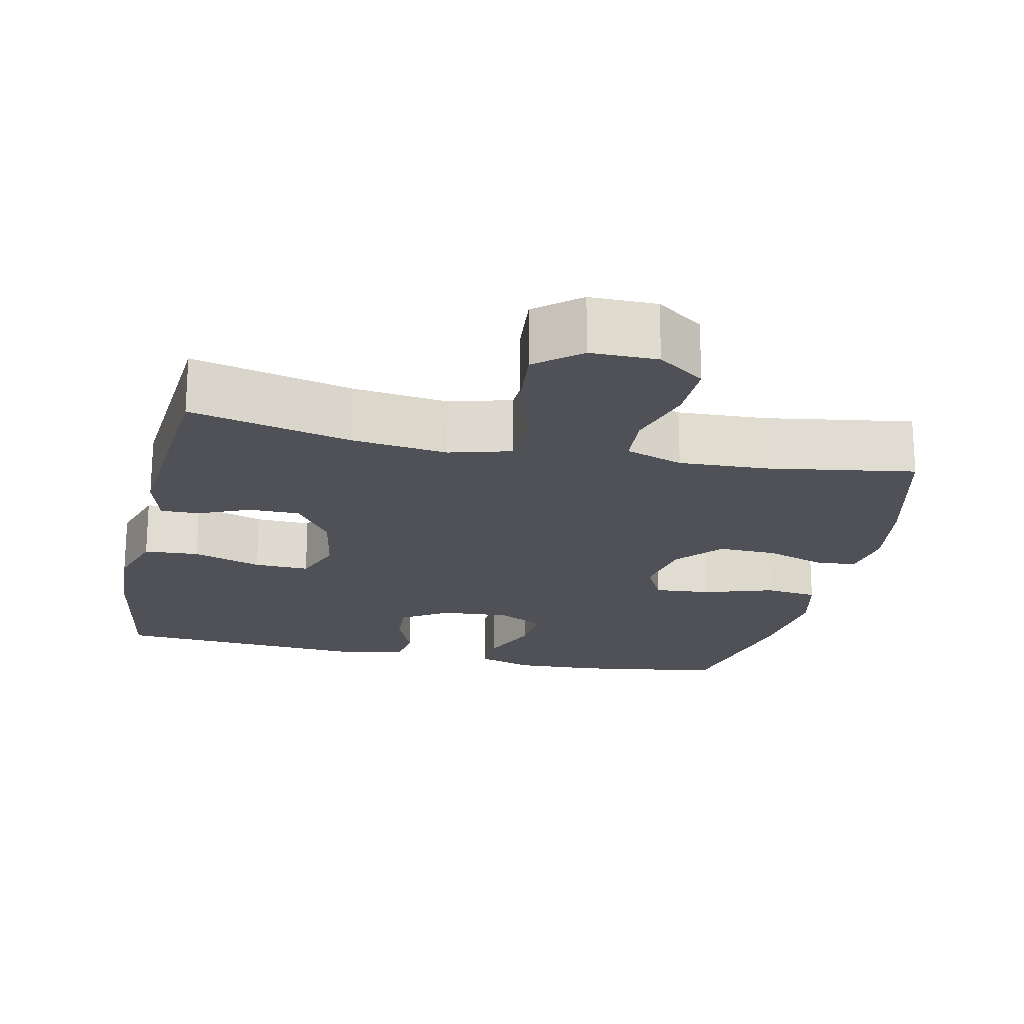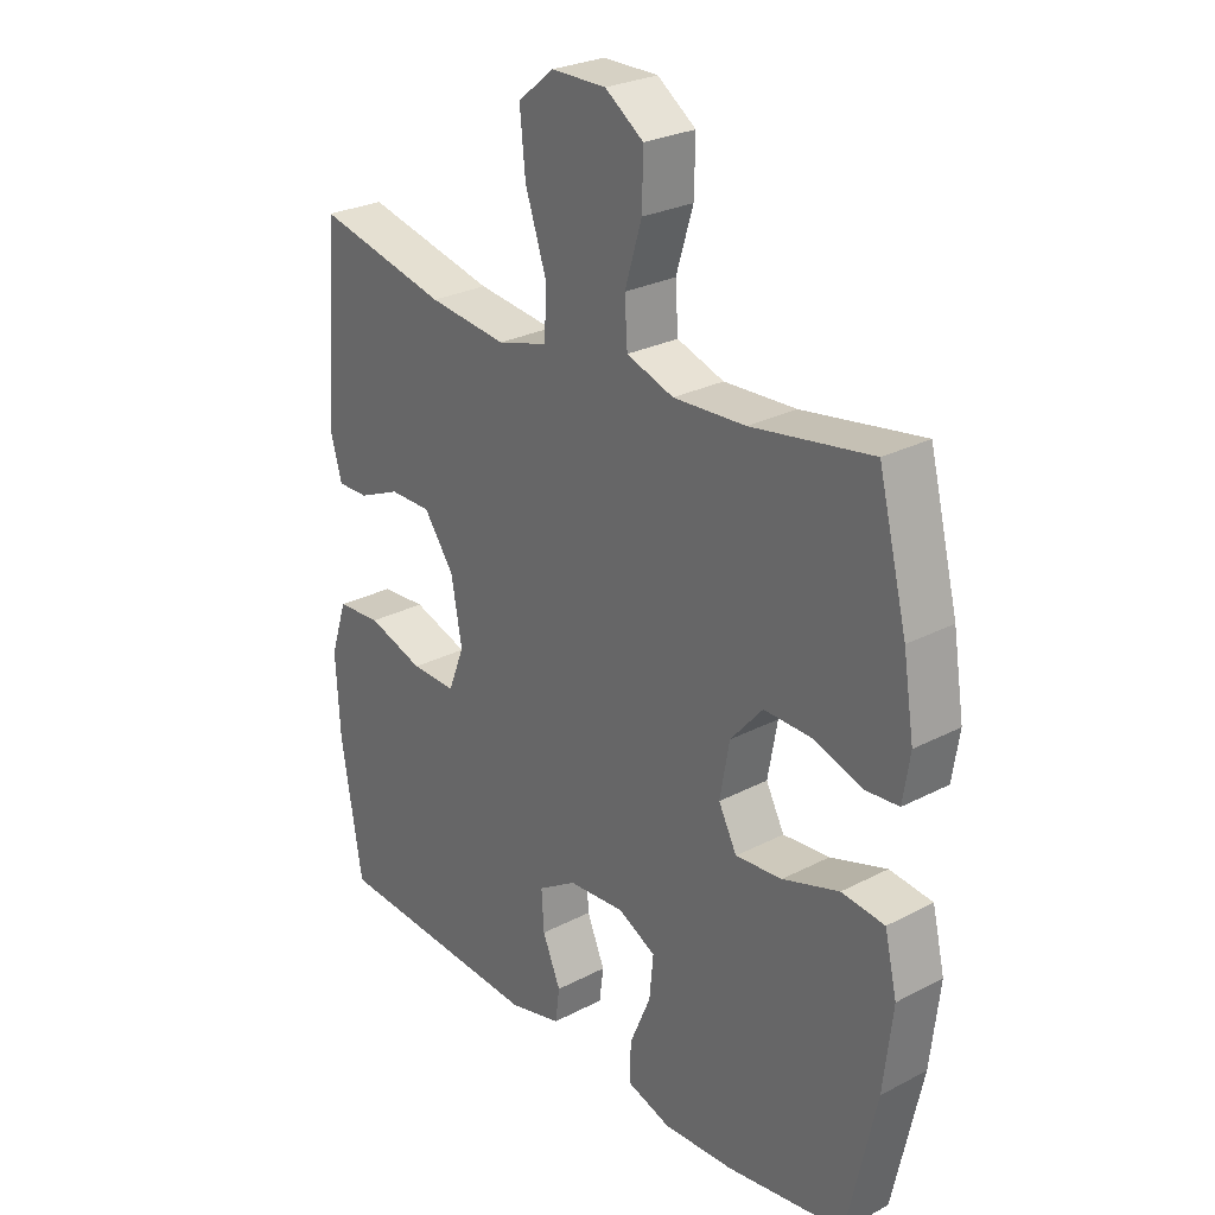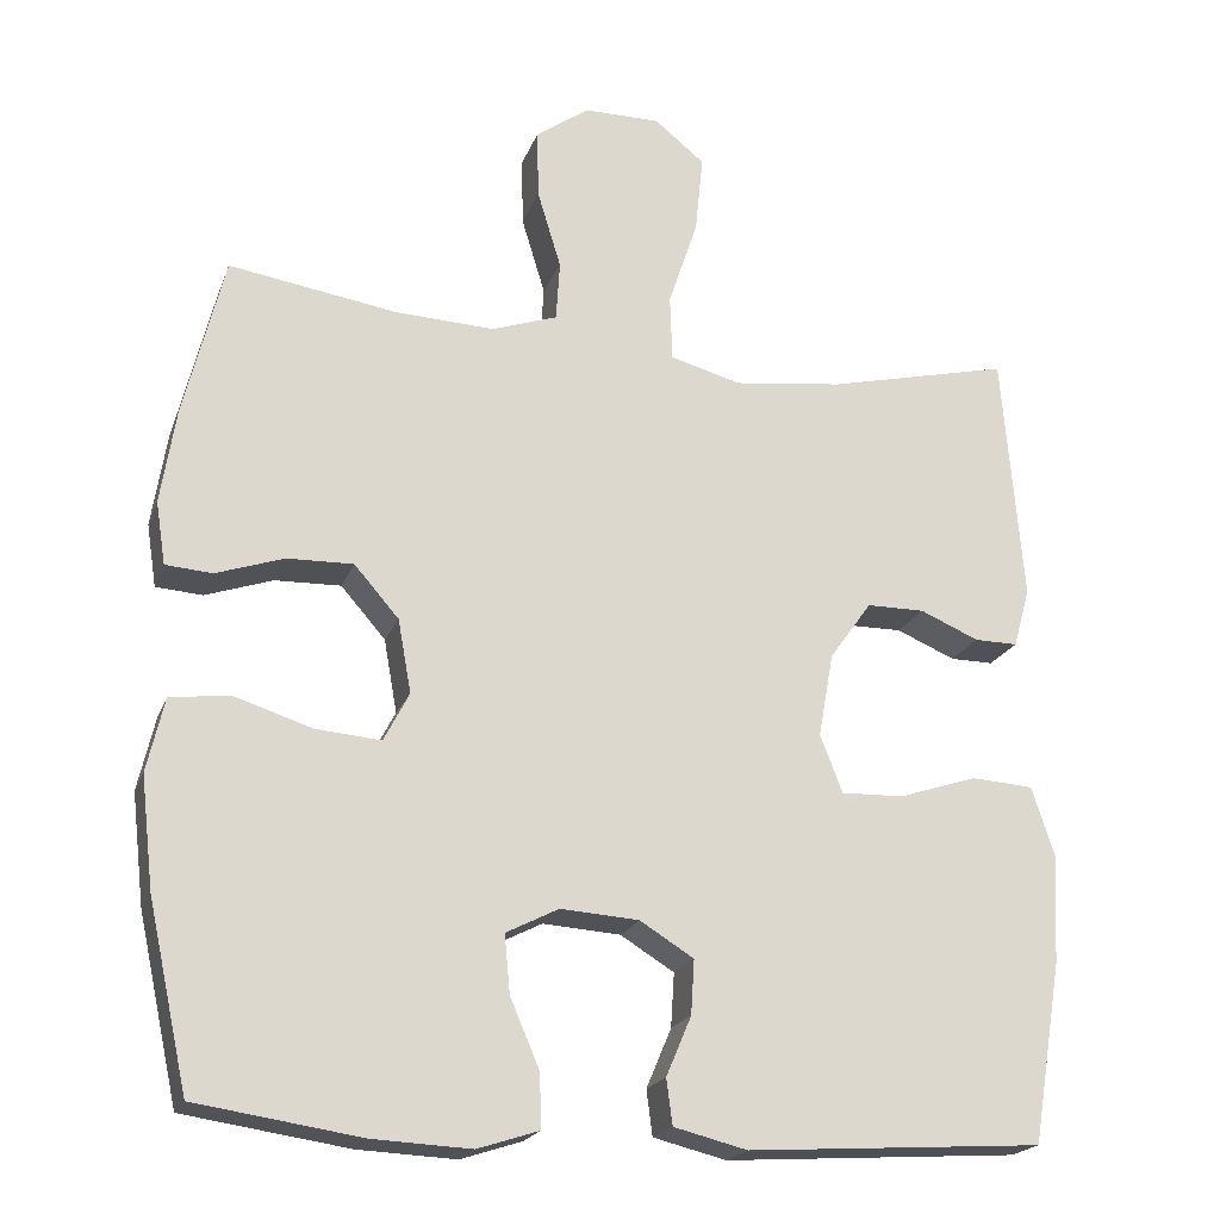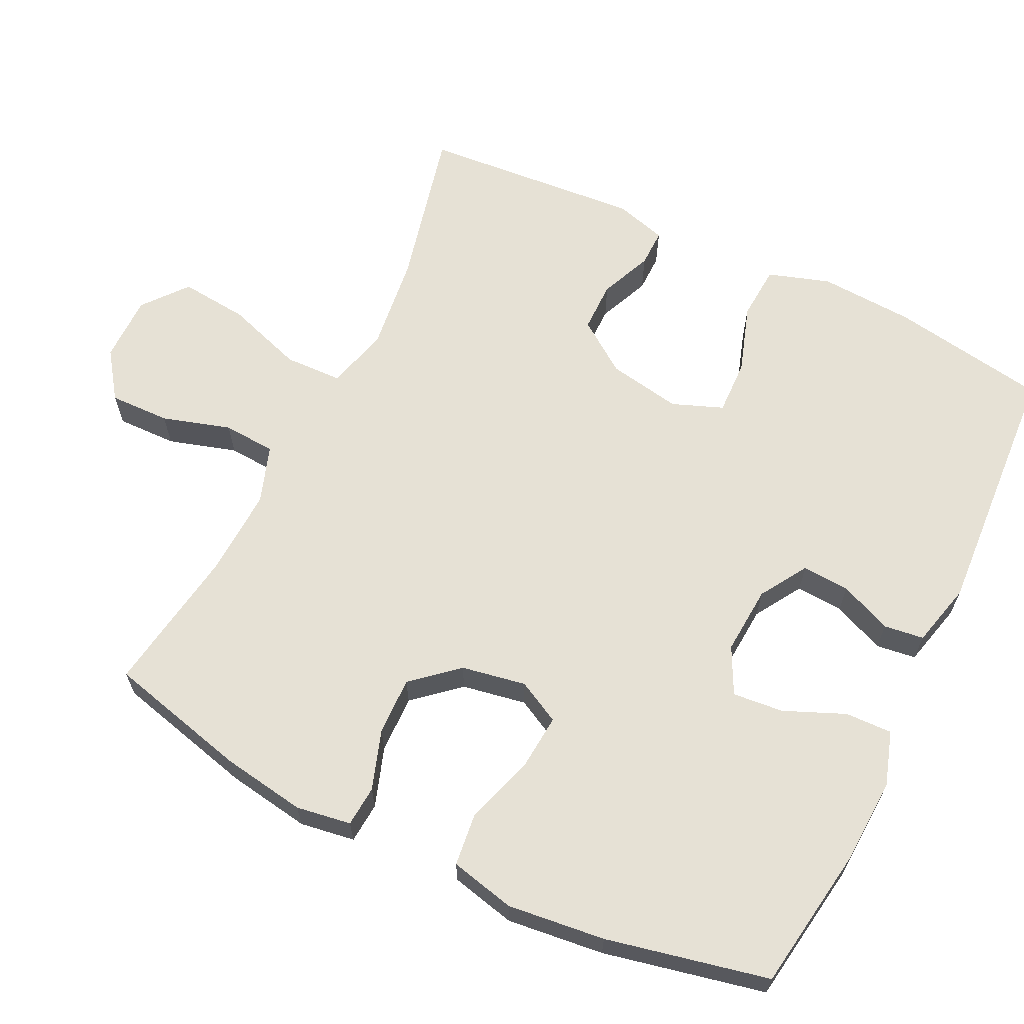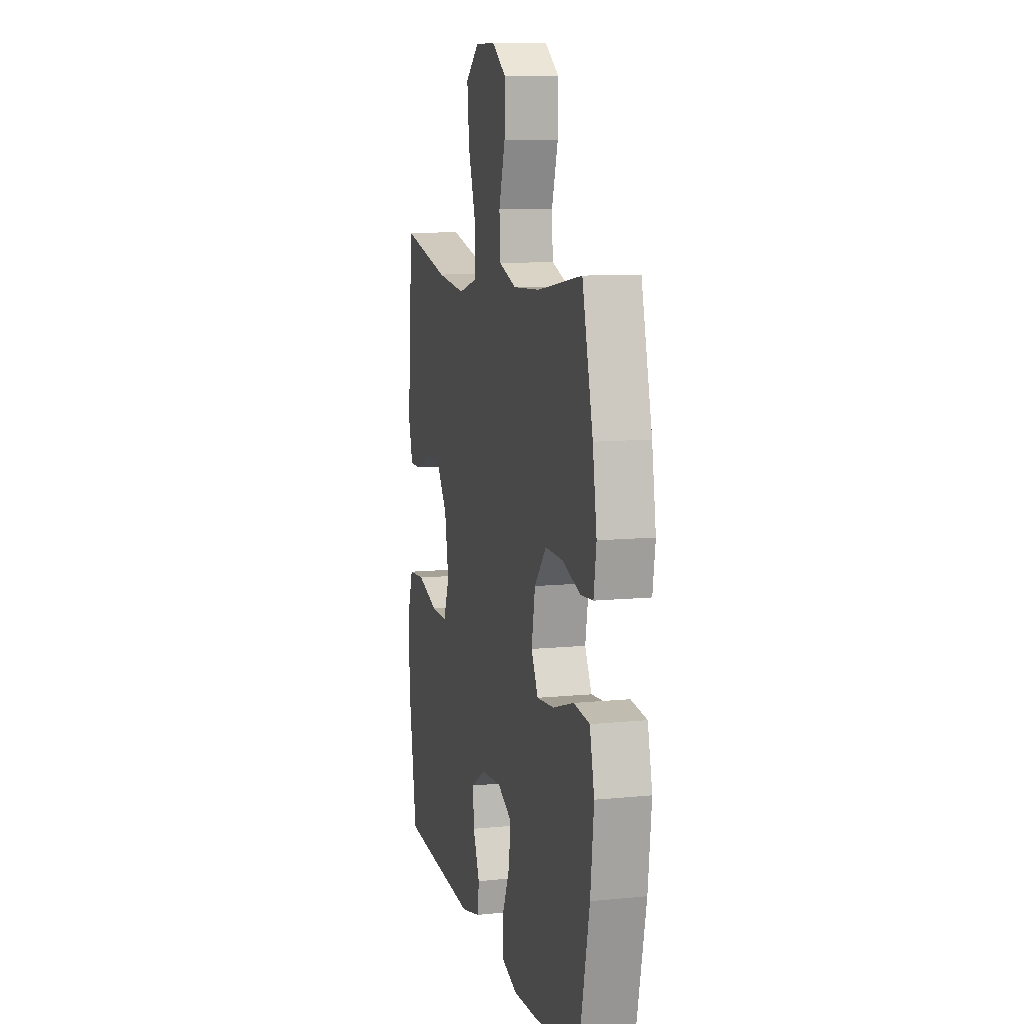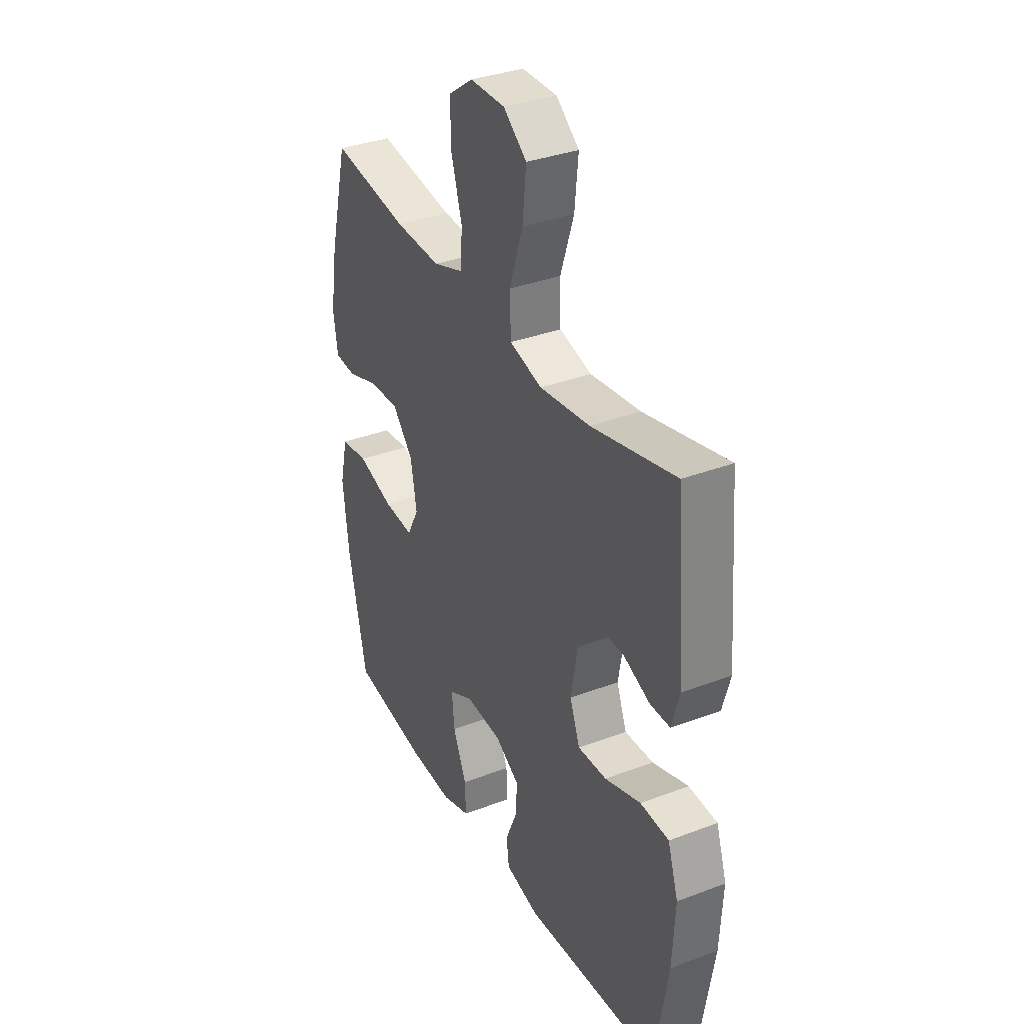
<metadata>
{"format":"obj","ext":"obj","renderer":"f3d","projection":"perspective","resolution":1024,"background":"white","views":[{"elev":-20.3,"azim":-12.3,"up":"+Y"},{"elev":26.7,"azim":50.8,"up":"+Z"},{"elev":-20.2,"azim":163.2,"up":"+Z"},{"elev":64.4,"azim":116.0,"up":"+Y"},{"elev":9.9,"azim":75.6,"up":"+Z"},{"elev":34.6,"azim":-117.0,"up":"+Z"}]}
</metadata>
<code>
o path6210
v -0.5419 0.0375 0.1644
v -0.5217 0.0375 0.09213
v -0.4687 0.0375 0.0928
v -0.3969 0.0375 0.1237
v -0.326 0.0375 0.1234
v -0.2748 0.0375 0.05142
v -0.2566 0.0375 -0.05084
v -0.2839 0.0375 -0.1213
v -0.3604 0.0375 -0.119
v -0.4559 0.0375 -0.08786
v -0.5319 0.0375 -0.09288
v -0.5598 0.0375 -0.179
v -0.5527 0.0375 -0.3107
v -0.5167 0.0375 -0.5308
v -0.1556 0.0375 -0.5536
v -0.06593 0.0375 -0.5313
v -0.05859 0.0375 -0.4757
v -0.08923 0.0375 -0.4031
v -0.09344 0.0375 -0.3365
v -0.02766 0.0375 -0.2958
v 0.06803 0.0375 -0.2891
v 0.1327 0.0375 -0.3217
v 0.1259 0.0375 -0.3929
v 0.09 0.0375 -0.4771
v 0.08788 0.0375 -0.5429
v 0.1633 0.0375 -0.5672
v 0.283 0.0375 -0.5613
v 0.4852 0.0375 -0.5308
v 0.5344 0.0375 -0.3047
v 0.55 0.0375 -0.1686
v 0.5288 0.0375 -0.07805
v 0.4558 0.0375 -0.0695
v 0.3599 0.0375 -0.1
v 0.2805 0.0375 -0.1067
v 0.2493 0.0375 -0.04675
v 0.2656 0.0375 0.04299
v 0.3202 0.0375 0.1057
v 0.4013 0.0375 0.1037
v 0.4842 0.0375 0.07584
v 0.5412 0.0375 0.08026
v 0.5531 0.0375 0.1571
v 0.5344 0.0375 0.2746
v 0.4852 0.0375 0.4709
v 0.2805 0.0375 0.4384
v 0.158 0.0375 0.4327
v 0.07789 0.0375 0.4601
v 0.07318 0.0375 0.5332
v 0.1021 0.0375 0.6284
v 0.104 0.0375 0.713
v 0.0386 0.0375 0.7593
v -0.0546 0.0375 0.7592
v -0.1159 0.0375 0.7095
v -0.1065 0.0375 0.6143
v -0.07066 0.0375 0.5066
v -0.07352 0.0375 0.4264
v -0.1599 0.0375 0.4027
v -0.2933 0.0375 0.4187
v -0.5167 0.0375 0.4709
v -0.5419 -0.0375 0.1644
v -0.5217 -0.0375 0.09213
v -0.4687 -0.0375 0.0928
v -0.3969 -0.0375 0.1237
v -0.326 -0.0375 0.1234
v -0.2748 -0.0375 0.05142
v -0.2566 -0.0375 -0.05084
v -0.2839 -0.0375 -0.1213
v -0.3604 -0.0375 -0.119
v -0.4559 -0.0375 -0.08786
v -0.5319 -0.0375 -0.09288
v -0.5598 -0.0375 -0.179
v -0.5527 -0.0375 -0.3107
v -0.5167 -0.0375 -0.5308
v -0.1556 -0.0375 -0.5536
v -0.06593 -0.0375 -0.5313
v -0.05859 -0.0375 -0.4757
v -0.08923 -0.0375 -0.4031
v -0.09344 -0.0375 -0.3365
v -0.02766 -0.0375 -0.2958
v 0.06803 -0.0375 -0.2891
v 0.1327 -0.0375 -0.3217
v 0.1259 -0.0375 -0.3929
v 0.09 -0.0375 -0.4771
v 0.08788 -0.0375 -0.5429
v 0.1633 -0.0375 -0.5672
v 0.283 -0.0375 -0.5613
v 0.4852 -0.0375 -0.5308
v 0.5344 -0.0375 -0.3047
v 0.55 -0.0375 -0.1686
v 0.5288 -0.0375 -0.07805
v 0.4558 -0.0375 -0.0695
v 0.3599 -0.0375 -0.1
v 0.2805 -0.0375 -0.1067
v 0.2493 -0.0375 -0.04675
v 0.2656 -0.0375 0.04299
v 0.3202 -0.0375 0.1057
v 0.4013 -0.0375 0.1037
v 0.4842 -0.0375 0.07584
v 0.5412 -0.0375 0.08026
v 0.5531 -0.0375 0.1571
v 0.5344 -0.0375 0.2746
v 0.4852 -0.0375 0.4709
v 0.2805 -0.0375 0.4384
v 0.158 -0.0375 0.4327
v 0.07789 -0.0375 0.4601
v 0.07318 -0.0375 0.5332
v 0.1021 -0.0375 0.6284
v 0.104 -0.0375 0.713
v 0.0386 -0.0375 0.7593
v -0.0546 -0.0375 0.7592
v -0.1159 -0.0375 0.7095
v -0.1065 -0.0375 0.6143
v -0.07066 -0.0375 0.5066
v -0.07352 -0.0375 0.4264
v -0.1599 -0.0375 0.4027
v -0.2933 -0.0375 0.4187
v -0.5167 -0.0375 0.4709
v 0.104 0.0375 0.713
v 0.0386 0.0375 0.7593
v -0.0546 0.0375 0.7592
v -0.1159 0.0375 0.7095
v 0.1021 0.0375 0.6284
v -0.1065 0.0375 0.6143
v 0.07318 0.0375 0.5332
v -0.07066 0.0375 0.5066
v 0.07789 0.0375 0.4601
v 0.07789 0.0375 0.4601
v -0.07352 0.0375 0.4264
v -0.07352 0.0375 0.4264
v 0.158 0.0375 0.4327
v 0.4852 0.0375 0.4709
v 0.4852 0.0375 0.4709
v 0.2805 0.0375 0.4384
v -0.2933 0.0375 0.4187
v -0.5167 0.0375 0.4709
v -0.5167 0.0375 0.4709
v -0.1599 0.0375 0.4027
v 0.5344 0.0375 0.2746
v -0.5419 0.0375 0.1644
v 0.5531 0.0375 0.1571
v -0.5217 0.0375 0.09213
v -0.5217 0.0375 0.09213
v 0.5412 0.0375 0.08026
v 0.5412 0.0375 0.08026
v -0.3969 0.0375 0.1237
v -0.326 0.0375 0.1234
v -0.4687 0.0375 0.0928
v 0.3202 0.0375 0.1057
v 0.4013 0.0375 0.1037
v -0.2748 0.0375 0.05142
v 0.2656 0.0375 0.04299
v 0.4842 0.0375 0.07584
v -0.2566 0.0375 -0.05084
v 0.2493 0.0375 -0.04675
v 0.2805 0.0375 -0.1067
v 0.2805 0.0375 -0.1067
v -0.2839 0.0375 -0.1213
v -0.2839 0.0375 -0.1213
v 0.5288 0.0375 -0.07805
v 0.5288 0.0375 -0.07805
v 0.4558 0.0375 -0.0695
v 0.3599 0.0375 -0.1
v 0.55 0.0375 -0.1686
v -0.3604 0.0375 -0.119
v -0.4559 0.0375 -0.08786
v -0.5319 0.0375 -0.09288
v -0.5319 0.0375 -0.09288
v -0.5598 0.0375 -0.179
v 0.5344 0.0375 -0.3047
v -0.5527 0.0375 -0.3107
v 0.06803 0.0375 -0.2891
v 0.1327 0.0375 -0.3217
v 0.1327 0.0375 -0.3217
v -0.02766 0.0375 -0.2958
v -0.09344 0.0375 -0.3365
v -0.09344 0.0375 -0.3365
v 0.1259 0.0375 -0.3929
v -0.08923 0.0375 -0.4031
v 0.09 0.0375 -0.4771
v -0.05859 0.0375 -0.4757
v 0.4852 0.0375 -0.5308
v 0.4852 0.0375 -0.5308
v -0.06593 0.0375 -0.5313
v -0.06593 0.0375 -0.5313
v 0.08788 0.0375 -0.5429
v 0.08788 0.0375 -0.5429
v -0.5167 0.0375 -0.5308
v -0.5167 0.0375 -0.5308
v -0.1556 0.0375 -0.5536
v 0.1633 0.0375 -0.5672
v 0.283 0.0375 -0.5613
v 0.104 -0.0375 0.713
v 0.0386 -0.0375 0.7593
v -0.0546 -0.0375 0.7592
v -0.1159 -0.0375 0.7095
v 0.1021 -0.0375 0.6284
v -0.1065 -0.0375 0.6143
v 0.07318 -0.0375 0.5332
v -0.07066 -0.0375 0.5066
v 0.07789 -0.0375 0.4601
v 0.07789 -0.0375 0.4601
v -0.07352 -0.0375 0.4264
v -0.07352 -0.0375 0.4264
v 0.158 -0.0375 0.4327
v 0.4852 -0.0375 0.4709
v 0.4852 -0.0375 0.4709
v 0.2805 -0.0375 0.4384
v -0.2933 -0.0375 0.4187
v -0.5167 -0.0375 0.4709
v -0.5167 -0.0375 0.4709
v -0.1599 -0.0375 0.4027
v 0.5344 -0.0375 0.2746
v -0.5419 -0.0375 0.1644
v 0.5531 -0.0375 0.1571
v -0.5217 -0.0375 0.09213
v -0.5217 -0.0375 0.09213
v 0.5412 -0.0375 0.08026
v 0.5412 -0.0375 0.08026
v -0.3969 -0.0375 0.1237
v -0.326 -0.0375 0.1234
v -0.4687 -0.0375 0.0928
v 0.3202 -0.0375 0.1057
v 0.4013 -0.0375 0.1037
v -0.2748 -0.0375 0.05142
v 0.2656 -0.0375 0.04299
v 0.4842 -0.0375 0.07584
v -0.2566 -0.0375 -0.05084
v 0.2493 -0.0375 -0.04675
v 0.2805 -0.0375 -0.1067
v 0.2805 -0.0375 -0.1067
v -0.2839 -0.0375 -0.1213
v -0.2839 -0.0375 -0.1213
v 0.5288 -0.0375 -0.07805
v 0.5288 -0.0375 -0.07805
v 0.4558 -0.0375 -0.0695
v 0.3599 -0.0375 -0.1
v 0.55 -0.0375 -0.1686
v -0.3604 -0.0375 -0.119
v -0.4559 -0.0375 -0.08786
v -0.5319 -0.0375 -0.09288
v -0.5319 -0.0375 -0.09288
v -0.5598 -0.0375 -0.179
v 0.5344 -0.0375 -0.3047
v -0.5527 -0.0375 -0.3107
v 0.06803 -0.0375 -0.2891
v 0.1327 -0.0375 -0.3217
v 0.1327 -0.0375 -0.3217
v -0.02766 -0.0375 -0.2958
v -0.09344 -0.0375 -0.3365
v -0.09344 -0.0375 -0.3365
v 0.1259 -0.0375 -0.3929
v -0.08923 -0.0375 -0.4031
v 0.09 -0.0375 -0.4771
v -0.05859 -0.0375 -0.4757
v 0.4852 -0.0375 -0.5308
v 0.4852 -0.0375 -0.5308
v -0.06593 -0.0375 -0.5313
v -0.06593 -0.0375 -0.5313
v 0.08788 -0.0375 -0.5429
v 0.08788 -0.0375 -0.5429
v -0.5167 -0.0375 -0.5308
v -0.5167 -0.0375 -0.5308
v -0.1556 -0.0375 -0.5536
v 0.1633 -0.0375 -0.5672
v 0.283 -0.0375 -0.5613
f 243 251 248
f 192 195 191
f 211 221 222
f 263 250 252
f 230 247 226
f 243 248 230
f 234 236 232
f 203 224 221
f 245 250 264
f 203 221 206
f 264 250 263
f 227 244 228
f 223 224 201
f 226 227 224
f 220 212 214
f 198 199 197
f 239 241 238
f 235 236 234
f 251 262 253
f 244 245 228
f 207 219 210
f 212 218 207
f 226 224 223
f 218 212 220
f 212 207 208
f 213 225 216
f 238 241 237
f 201 203 199
f 226 247 227
f 236 235 242
f 263 252 258
f 201 199 198
f 242 264 254
f 222 225 213
f 197 195 196
f 256 253 262
f 262 251 260
f 201 224 203
f 211 222 213
f 228 242 235
f 192 196 195
f 219 223 210
f 264 242 245
f 196 193 194
f 198 197 196
f 247 244 227
f 247 230 248
f 245 242 228
f 206 211 204
f 210 223 201
f 196 192 193
f 218 219 207
f 206 221 211
f 260 251 243
f 241 243 237
f 237 243 230
f 49 50 108 107
f 50 51 109 108
f 51 52 110 109
f 48 49 107 106
f 52 53 111 110
f 47 48 106 105
f 53 54 112 111
f 126 47 105 200
f 54 128 202 112
f 45 46 104 103
f 131 44 102 205
f 57 135 209 115
f 44 45 103 102
f 55 56 114 113
f 56 57 115 114
f 42 43 101 100
f 58 1 59 116
f 41 42 100 99
f 1 141 215 59
f 143 41 99 217
f 4 5 63 62
f 3 4 62 61
f 2 3 61 60
f 37 38 96 95
f 5 6 64 63
f 36 37 95 94
f 39 40 98 97
f 38 39 97 96
f 6 7 65 64
f 35 36 94 93
f 155 35 93 229
f 7 157 231 65
f 159 32 90 233
f 32 33 91 90
f 30 31 89 88
f 9 10 68 67
f 10 166 240 68
f 11 12 70 69
f 33 34 92 91
f 8 9 67 66
f 29 30 88 87
f 12 13 71 70
f 21 172 246 79
f 20 21 79 78
f 175 20 78 249
f 22 23 81 80
f 18 19 77 76
f 23 24 82 81
f 17 18 76 75
f 181 29 87 255
f 183 17 75 257
f 24 185 259 82
f 13 187 261 71
f 15 16 74 73
f 14 15 73 72
f 25 26 84 83
f 27 28 86 85
f 26 27 85 84
f 169 174 177
f 118 117 121
f 137 148 147
f 189 178 176
f 156 152 173
f 169 156 174
f 160 158 162
f 129 147 150
f 171 190 176
f 129 132 147
f 190 189 176
f 153 154 170
f 149 127 150
f 152 150 153
f 146 140 138
f 124 123 125
f 165 164 167
f 161 160 162
f 177 179 188
f 170 154 171
f 133 136 145
f 138 133 144
f 152 149 150
f 144 146 138
f 138 134 133
f 139 142 151
f 164 163 167
f 127 125 129
f 152 153 173
f 162 168 161
f 189 184 178
f 127 124 125
f 168 180 190
f 148 139 151
f 123 122 121
f 182 188 179
f 188 186 177
f 127 129 150
f 137 139 148
f 154 161 168
f 118 121 122
f 145 136 149
f 190 171 168
f 122 120 119
f 124 122 123
f 173 153 170
f 173 174 156
f 171 154 168
f 132 130 137
f 136 127 149
f 122 119 118
f 144 133 145
f 132 137 147
f 186 169 177
f 167 163 169
f 163 156 169

</code>
